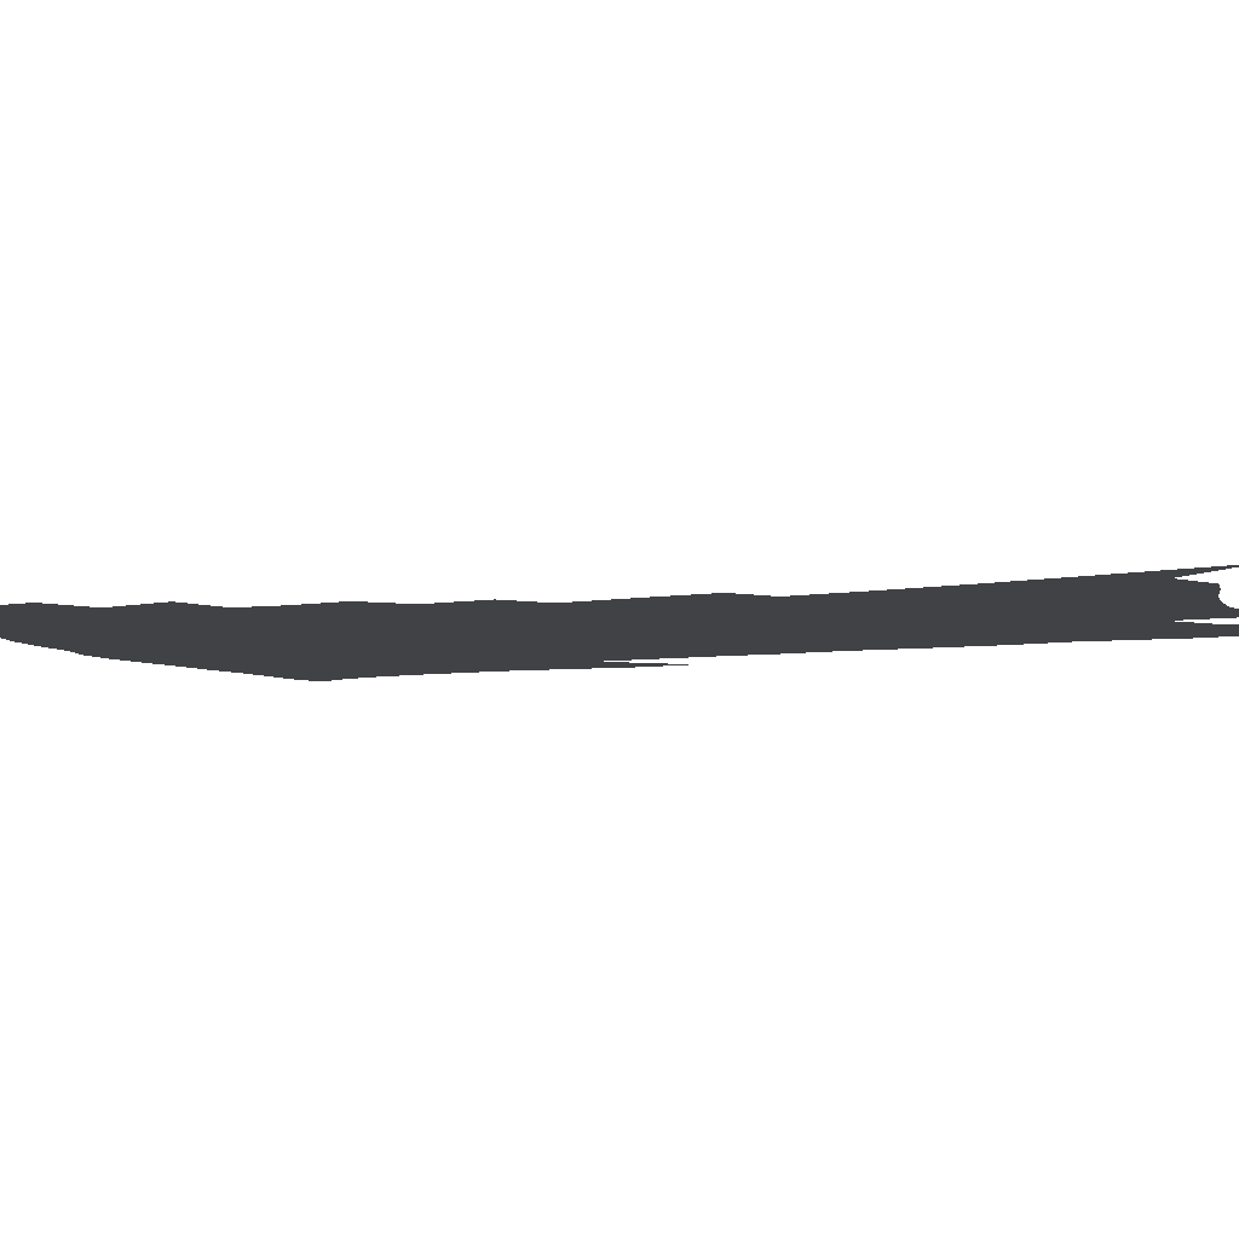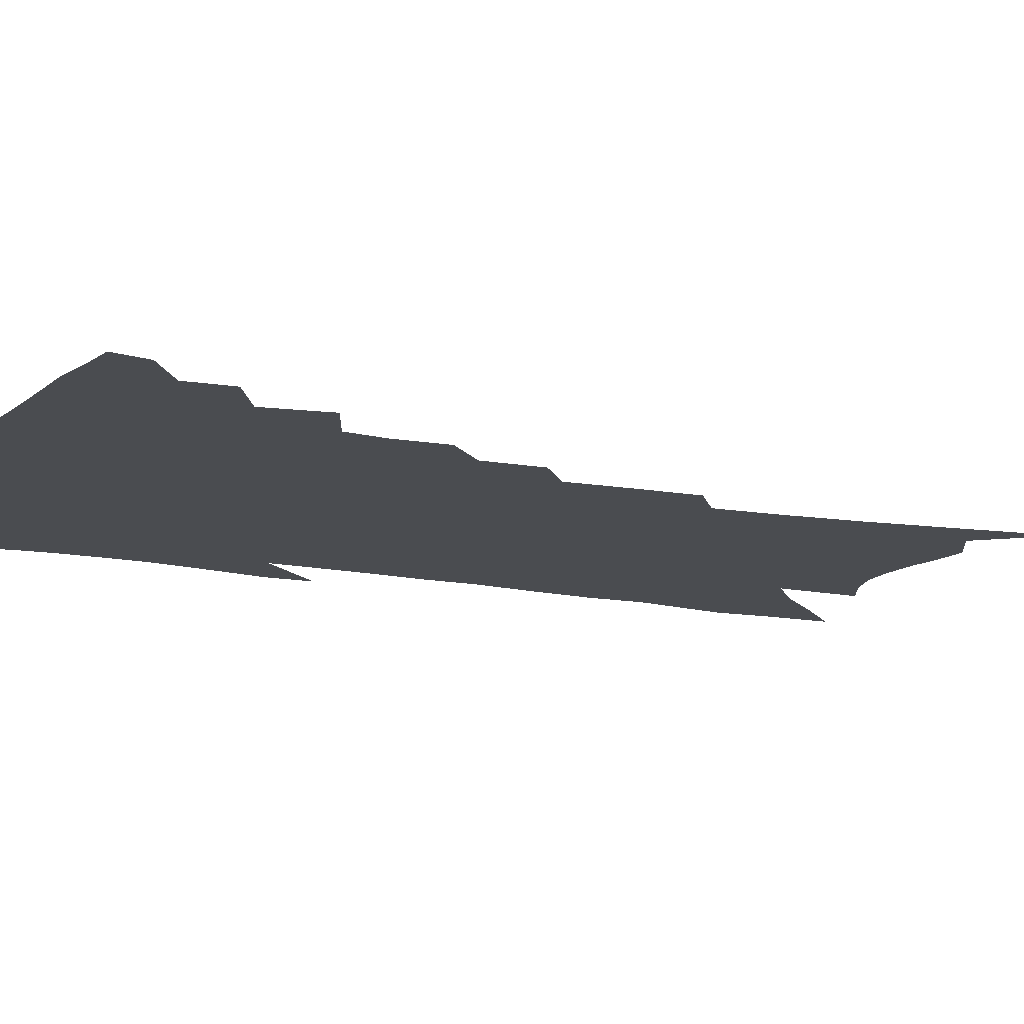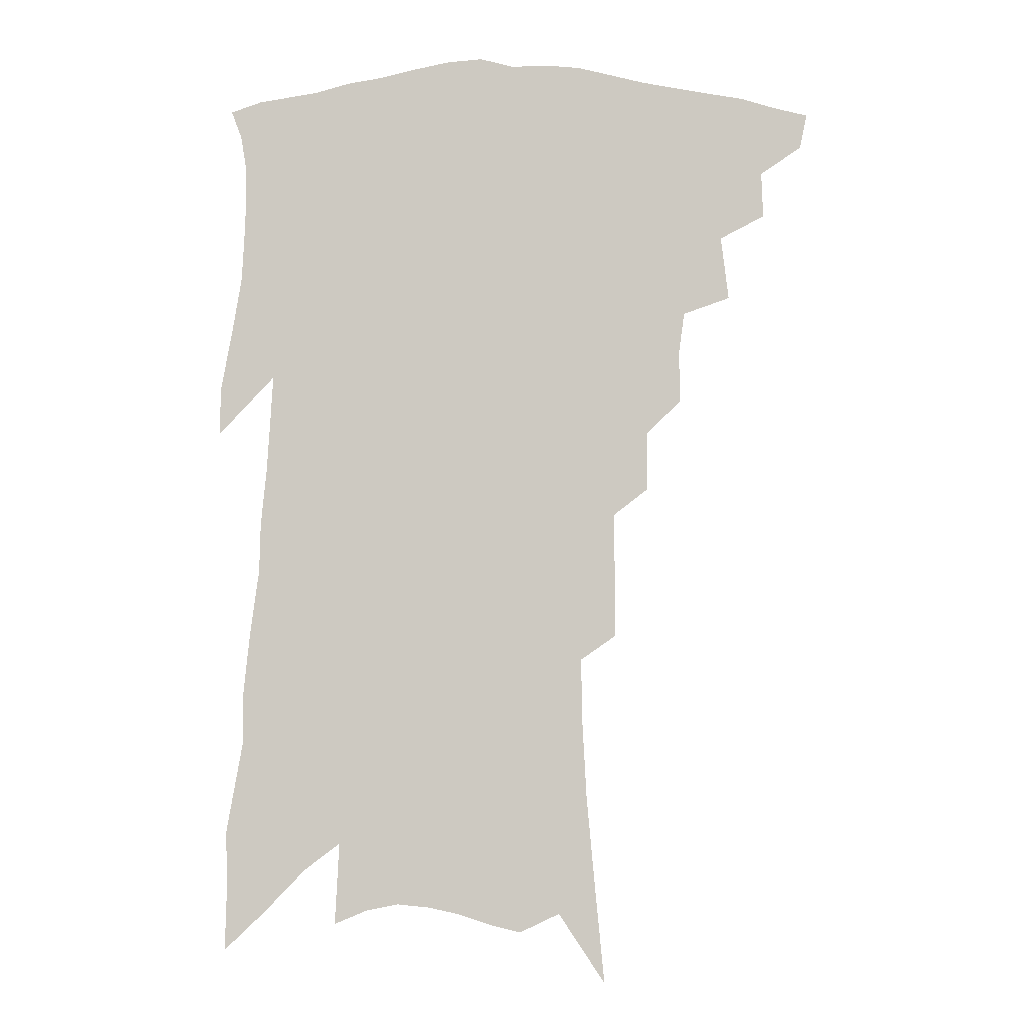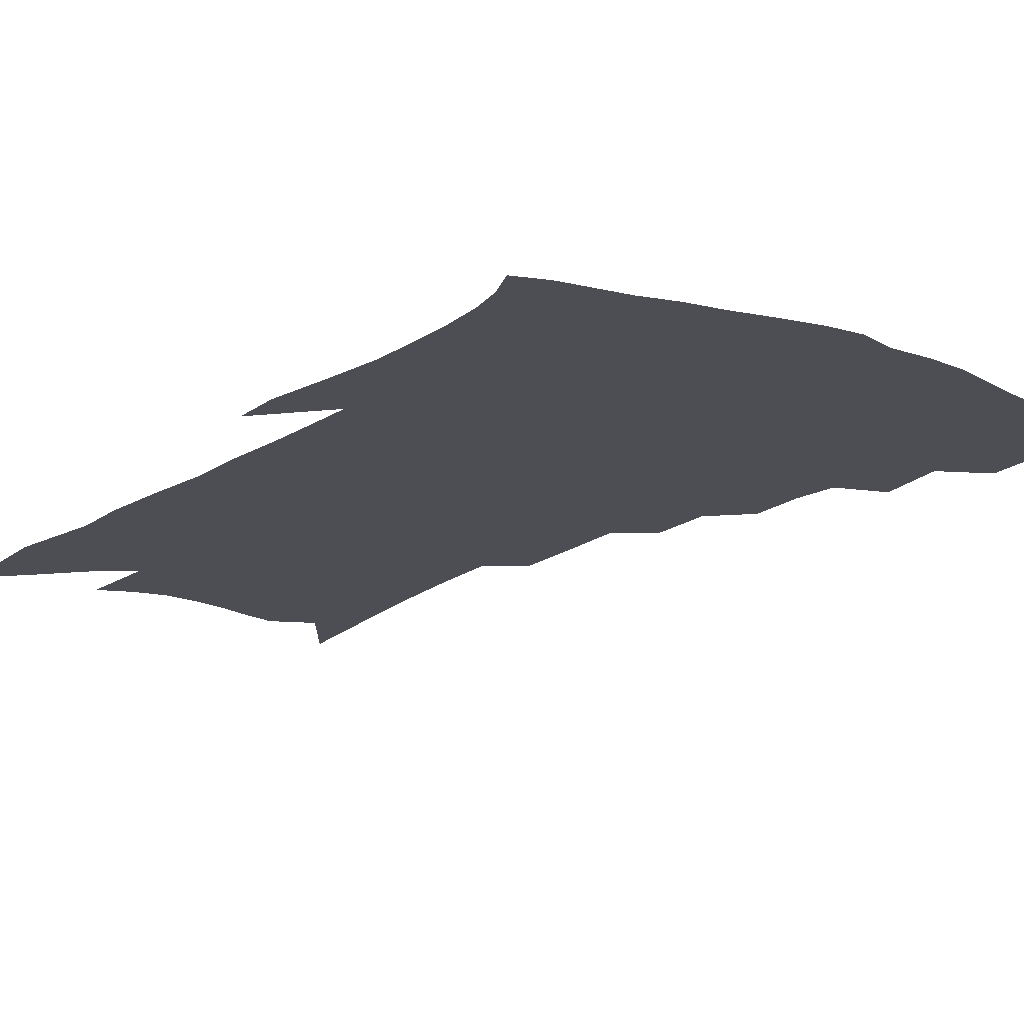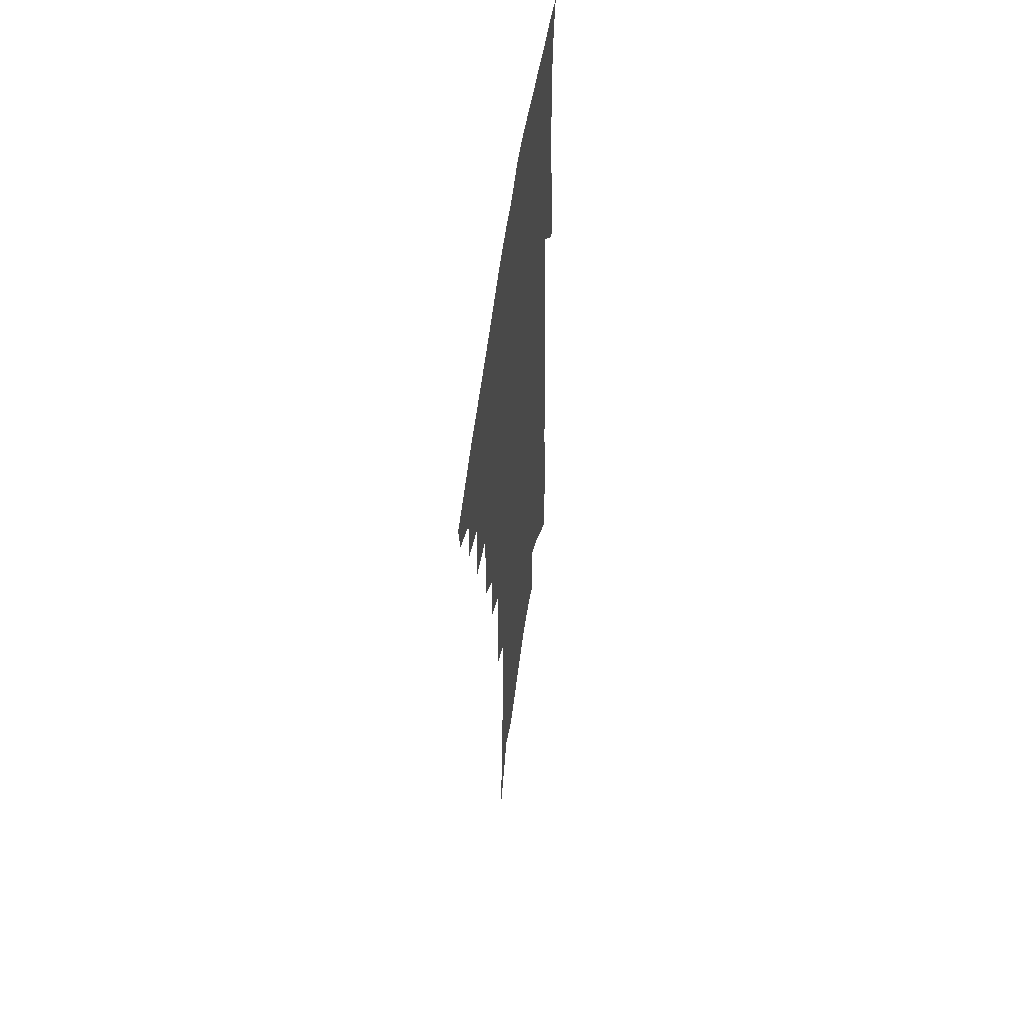
<metadata>
{"format":"obj","ext":"obj","renderer":"f3d","projection":"perspective","resolution":1024,"background":"white","views":[{"elev":-6.6,"azim":-63.7,"up":"+Z"},{"elev":-14.7,"azim":-110.7,"up":"+Z"},{"elev":-4.8,"azim":-175.9,"up":"+Y"},{"elev":-17.3,"azim":145.5,"up":"+Z"},{"elev":55.3,"azim":-82.0,"up":"+Y"}]}
</metadata>
<code>
v 464.6 401.3 0
v 462.1 413.5 0
v 478.5 375.5 0
v 479 391.5 0
v 477.4 404.4 0
v 474.1 416.5 0
v 491.5 344.8 0
v 494.2 367.3 0
v 493.9 382.6 0
v 491.4 394.8 0
v 489 407.1 0
v 486 420.3 0
v 509.8 306.2 0
v 510 324.7 0
v 508.1 339.1 0
v 507.7 356.7 0
v 507.6 372.9 0
v 506.2 385.9 0
v 503.6 397.7 0
v 501 409.9 0
v 498.3 422.5 0
v 522.1 273.6 0
v 522.1 294.6 0
v 521 311.2 0
v 524.1 336.2 0
v 520.8 346.6 0
v 521.1 363.5 0
v 519.6 376 0
v 517.7 388.1 0
v 515.8 400 0
v 513.5 411.9 0
v 510.6 424.8 0
v 534.3 219.3 0
v 534.3 240.7 0
v 534.7 264 0
v 534.7 285.4 0
v 534 302.9 0
v 534.7 322.8 0
v 535 340.5 0
v 532.9 351.7 0
v 533.3 367.5 0
v 531.4 378.7 0
v 529.6 390.4 0
v 527.5 402.3 0
v 525.3 414.4 0
v 522.7 427.2 0
v 538.7 93.24 0
v 542 128.3 0
v 544.9 160.4 0
v 546.4 186.8 0
v 546.8 210.6 0
v 547.4 234.7 0
v 546.6 253.8 0
v 546.6 274.7 0
v 545.8 292 0
v 546.4 312.2 0
v 545.8 327.3 0
v 545.5 342.5 0
v 545 356.3 0
v 544.5 369.3 0
v 543.2 381 0
v 541.1 392.5 0
v 539.5 404.3 0
v 537.3 416.7 0
v 534.8 430.3 0
v 555.2 118 0
v 557.7 151 0
v 558.9 178.3 0
v 558.2 197.8 0
v 558.7 222.6 0
v 559 245.5 0
v 558 262.9 0
v 557.2 279.8 0
v 557.2 299 0
v 557.2 316.4 0
v 557 331.9 0
v 556.6 345.8 0
v 556.2 358.8 0
v 556.3 372.2 0
v 555 382.8 0
v 553.3 394.1 0
v 551.7 406 0
v 549.3 419.3 0
v 546.9 433.4 0
v 569.4 111.2 0
v 569 134.1 0
v 570 163.3 0
v 570.2 187.4 0
v 570 209.6 0
v 569.8 231.2 0
v 569.4 251 0
v 568.6 268.4 0
v 568.3 287.4 0
v 568.2 305.1 0
v 567.6 319.1 0
v 567.6 334.5 0
v 567.5 348.2 0
v 567 360.1 0
v 566.8 373.1 0
v 566 384 0
v 564.9 395.2 0
v 564.2 406.7 0
v 562.4 419.2 0
v 559.3 434.6 0
v 580.4 113.8 0
v 581.1 146 0
v 581.1 171 0
v 580.4 189.5 0
v 580.7 218.2 0
v 579.9 233.4 0
v 579.4 253.8 0
v 578.8 271.9 0
v 578.5 290 0
v 578.4 307.6 0
v 578.4 323.4 0
v 577.7 334.7 0
v 577.9 349.3 0
v 577.7 361.6 0
v 577.6 373.7 0
v 577.2 384.9 0
v 576.6 396.1 0
v 575.9 407.5 0
v 574.3 420.1 0
v 572.1 434.4 0
v 591.8 117.6 0
v 592.1 150.4 0
v 591.7 174.9 0
v 590.9 194.6 0
v 590.7 217.5 0
v 589.9 234.2 0
v 589.4 257.2 0
v 589 275.8 0
v 588.6 292.6 0
v 588.4 308.2 0
v 588.4 325.1 0
v 588.5 338.4 0
v 588.6 351.7 0
v 588.6 363.2 0
v 588.7 374.6 0
v 588.7 385.7 0
v 588.3 396.7 0
v 587.6 408 0
v 586.1 421.4 0
v 584 437.6 0
v 603.1 119.9 0
v 602.8 152.2 0
v 602.1 176.8 0
v 601.5 201.7 0
v 600.8 218.9 0
v 600.1 238.7 0
v 599.4 258.4 0
v 599 276.3 0
v 598.6 293.7 0
v 598.4 309.8 0
v 598.4 325.4 0
v 598.5 338 0
v 598.7 351.3 0
v 598.9 362.8 0
v 599.3 374.9 0
v 599.7 386.1 0
v 599.6 397 0
v 599 408.7 0
v 598.3 421.3 0
v 596.5 436.7 0
v 614.4 121 0
v 613.6 152.1 0
v 612.7 176.8 0
v 612.1 197.3 0
v 611 219 0
v 610 241.3 0
v 609.3 260.9 0
v 608.9 275.6 0
v 608.5 294.1 0
v 608.3 309.5 0
v 608.2 325 0
v 608.4 339.1 0
v 608.7 351.3 0
v 609.2 363.5 0
v 609.8 375 0
v 610.4 386.2 0
v 610.8 396.8 0
v 611.1 407.9 0
v 610.4 420.6 0
v 609.7 434.1 0
v 625.9 118.7 0
v 624.7 147.9 0
v 623.6 172.7 0
v 622.7 194.6 0
v 621.2 218.3 0
v 620.1 239.9 0
v 619.5 257.6 0
v 618.8 275.4 0
v 618.6 291.3 0
v 618.3 307.3 0
v 618.4 322 0
v 618.3 338 0
v 618.6 351 0
v 619.3 362.7 0
v 619.9 374.8 0
v 620.9 385.8 0
v 621.6 396.3 0
v 622.5 407.1 0
v 623 418.4 0
v 622.9 431 0
v 637.7 113.8 0
v 636.2 143 0
v 634.9 168 0
v 633.4 192 0
v 631.8 215 0
v 630.5 236.6 0
v 630.2 253.1 0
v 628.9 273.3 0
v 628.8 288.5 0
v 628.5 304.4 0
v 628.5 319 0
v 628.3 335.6 0
v 628.3 350.2 0
v 629.3 361.1 0
v 630.1 372.8 0
v 631.1 385 0
v 632.7 396 0
v 633.8 405.8 0
v 634.7 416.4 0
v 634.7 429.2 0
v 648.9 133.5 0
v 647.4 158.6 0
v 646 182.1 0
v 643.3 208.5 0
v 642.1 228.8 0
v 641.6 246.6 0
v 640.3 266.1 0
v 639.5 283.8 0
v 638.7 301.4 0
v 638.3 317.8 0
v 638.7 331.8 0
v 638.7 346.5 0
v 639.1 360 0
v 640 371.9 0
v 641.1 383.8 0
v 642.5 394.5 0
v 643.9 404.6 0
v 645.5 414.9 0
v 647.1 425.9 0
v 663.7 118.1 0
v 660.8 147.3 0
v 658.7 172.9 0
v 656.6 196.8 0
v 654.9 218.5 0
v 653.4 238.8 0
v 652.7 257.1 0
v 650.9 277.2 0
v 649.8 295.3 0
v 649.4 311.6 0
v 649.4 326.8 0
v 649.3 342.1 0
v 649.2 357.3 0
v 649.5 371.1 0
v 650.9 382.1 0
v 652.2 393.2 0
v 654 403 0
v 655.8 413 0
v 657.8 424.2 0
v 678.6 104 0
v 678 127 0
v 678.5 147.1 0
v 672.7 179.6 0
v 672.6 198.3 0
v 670.3 220.5 0
v 667.2 243.7 0
v 666.7 261.3 0
v 664.7 281.2 0
v 663.5 299.3 0
v 662.5 316.8 0
v 661.2 334.6 0
v 661.2 349.8 0
v 660.9 364.8 0
v 661.1 378.6 0
v 661.8 391.2 0
v 663.7 401.3 0
v 665.5 411 0
v 668.4 422.6 0
v 682.6 295.6 0
v 682.4 312.4 0
v 678.3 334.1 0
v 675 354.3 0
v 674.1 370 0
v 673.5 385 0
v 673.9 398.5 0
v 675.7 409 0
v 679.3 418.9 0
f 4 5 1
f 1 5 2
f 5 6 2
f 8 9 3
f 3 9 4
f 9 10 4
f 4 10 5
f 10 11 5
f 5 11 6
f 11 12 6
f 15 16 7
f 7 16 8
f 16 17 8
f 8 17 9
f 17 18 9
f 9 18 10
f 18 19 10
f 10 19 11
f 19 20 11
f 11 20 12
f 20 21 12
f 23 24 13
f 13 24 14
f 24 25 14
f 14 25 15
f 25 26 15
f 15 26 16
f 26 27 16
f 16 27 17
f 27 28 17
f 17 28 18
f 28 29 18
f 18 29 19
f 29 30 19
f 19 30 20
f 30 31 20
f 20 31 21
f 31 32 21
f 35 36 22
f 22 36 23
f 36 37 23
f 23 37 24
f 37 38 24
f 24 38 25
f 38 39 25
f 25 39 26
f 39 40 26
f 26 40 27
f 40 41 27
f 27 41 28
f 41 42 28
f 28 42 29
f 42 43 29
f 29 43 30
f 43 44 30
f 30 44 31
f 44 45 31
f 31 45 32
f 45 46 32
f 51 52 33
f 33 52 34
f 52 53 34
f 34 53 35
f 53 54 35
f 35 54 36
f 54 55 36
f 36 55 37
f 55 56 37
f 37 56 38
f 56 57 38
f 38 57 39
f 57 58 39
f 39 58 40
f 58 59 40
f 40 59 41
f 59 60 41
f 41 60 42
f 60 61 42
f 42 61 43
f 61 62 43
f 43 62 44
f 62 63 44
f 44 63 45
f 63 64 45
f 45 64 46
f 64 65 46
f 47 66 48
f 66 67 48
f 48 67 49
f 67 68 49
f 49 68 50
f 68 69 50
f 50 69 51
f 69 70 51
f 51 70 52
f 70 71 52
f 52 71 53
f 71 72 53
f 53 72 54
f 72 73 54
f 54 73 55
f 73 74 55
f 55 74 56
f 74 75 56
f 56 75 57
f 75 76 57
f 57 76 58
f 76 77 58
f 58 77 59
f 77 78 59
f 59 78 60
f 78 79 60
f 60 79 61
f 79 80 61
f 61 80 62
f 80 81 62
f 62 81 63
f 81 82 63
f 63 82 64
f 82 83 64
f 64 83 65
f 83 84 65
f 85 86 66
f 66 86 67
f 86 87 67
f 67 87 68
f 87 88 68
f 68 88 69
f 88 89 69
f 69 89 70
f 89 90 70
f 70 90 71
f 90 91 71
f 71 91 72
f 91 92 72
f 72 92 73
f 92 93 73
f 73 93 74
f 93 94 74
f 74 94 75
f 94 95 75
f 75 95 76
f 95 96 76
f 76 96 77
f 96 97 77
f 77 97 78
f 97 98 78
f 78 98 79
f 98 99 79
f 79 99 80
f 99 100 80
f 80 100 81
f 100 101 81
f 81 101 82
f 101 102 82
f 82 102 83
f 102 103 83
f 83 103 84
f 103 104 84
f 85 105 86
f 105 106 86
f 86 106 87
f 106 107 87
f 87 107 88
f 107 108 88
f 88 108 89
f 108 109 89
f 89 109 90
f 109 110 90
f 90 110 91
f 110 111 91
f 91 111 92
f 111 112 92
f 92 112 93
f 112 113 93
f 93 113 94
f 113 114 94
f 94 114 95
f 114 115 95
f 95 115 96
f 115 116 96
f 96 116 97
f 116 117 97
f 97 117 98
f 117 118 98
f 98 118 99
f 118 119 99
f 99 119 100
f 119 120 100
f 100 120 101
f 120 121 101
f 101 121 102
f 121 122 102
f 102 122 103
f 122 123 103
f 103 123 104
f 123 124 104
f 105 125 106
f 125 126 106
f 106 126 107
f 126 127 107
f 107 127 108
f 127 128 108
f 108 128 109
f 128 129 109
f 109 129 110
f 129 130 110
f 110 130 111
f 130 131 111
f 111 131 112
f 131 132 112
f 112 132 113
f 132 133 113
f 113 133 114
f 133 134 114
f 114 134 115
f 134 135 115
f 115 135 116
f 135 136 116
f 116 136 117
f 136 137 117
f 117 137 118
f 137 138 118
f 118 138 119
f 138 139 119
f 119 139 120
f 139 140 120
f 120 140 121
f 140 141 121
f 121 141 122
f 141 142 122
f 122 142 123
f 142 143 123
f 123 143 124
f 143 144 124
f 125 145 126
f 145 146 126
f 126 146 127
f 146 147 127
f 127 147 128
f 147 148 128
f 128 148 129
f 148 149 129
f 129 149 130
f 149 150 130
f 130 150 131
f 150 151 131
f 131 151 132
f 151 152 132
f 132 152 133
f 152 153 133
f 133 153 134
f 153 154 134
f 134 154 135
f 154 155 135
f 135 155 136
f 155 156 136
f 136 156 137
f 156 157 137
f 137 157 138
f 157 158 138
f 138 158 139
f 158 159 139
f 139 159 140
f 159 160 140
f 140 160 141
f 160 161 141
f 141 161 142
f 161 162 142
f 142 162 143
f 162 163 143
f 143 163 144
f 163 164 144
f 145 165 146
f 165 166 146
f 146 166 147
f 166 167 147
f 147 167 148
f 167 168 148
f 148 168 149
f 168 169 149
f 149 169 150
f 169 170 150
f 150 170 151
f 170 171 151
f 151 171 152
f 171 172 152
f 152 172 153
f 172 173 153
f 153 173 154
f 173 174 154
f 154 174 155
f 174 175 155
f 155 175 156
f 175 176 156
f 156 176 157
f 176 177 157
f 157 177 158
f 177 178 158
f 158 178 159
f 178 179 159
f 159 179 160
f 179 180 160
f 160 180 161
f 180 181 161
f 161 181 162
f 181 182 162
f 162 182 163
f 182 183 163
f 163 183 164
f 183 184 164
f 165 185 166
f 185 186 166
f 166 186 167
f 186 187 167
f 167 187 168
f 187 188 168
f 168 188 169
f 188 189 169
f 169 189 170
f 189 190 170
f 170 190 171
f 190 191 171
f 171 191 172
f 191 192 172
f 172 192 173
f 192 193 173
f 173 193 174
f 193 194 174
f 174 194 175
f 194 195 175
f 175 195 176
f 195 196 176
f 176 196 177
f 196 197 177
f 177 197 178
f 197 198 178
f 178 198 179
f 198 199 179
f 179 199 180
f 199 200 180
f 180 200 181
f 200 201 181
f 181 201 182
f 201 202 182
f 182 202 183
f 202 203 183
f 183 203 184
f 203 204 184
f 185 205 186
f 205 206 186
f 186 206 187
f 206 207 187
f 187 207 188
f 207 208 188
f 188 208 189
f 208 209 189
f 189 209 190
f 209 210 190
f 190 210 191
f 210 211 191
f 191 211 192
f 211 212 192
f 192 212 193
f 212 213 193
f 193 213 194
f 213 214 194
f 194 214 195
f 214 215 195
f 195 215 196
f 215 216 196
f 196 216 197
f 216 217 197
f 197 217 198
f 217 218 198
f 198 218 199
f 218 219 199
f 199 219 200
f 219 220 200
f 200 220 201
f 220 221 201
f 201 221 202
f 221 222 202
f 202 222 203
f 222 223 203
f 203 223 204
f 223 224 204
f 206 225 207
f 225 226 207
f 207 226 208
f 226 227 208
f 208 227 209
f 227 228 209
f 209 228 210
f 228 229 210
f 210 229 211
f 229 230 211
f 211 230 212
f 230 231 212
f 212 231 213
f 231 232 213
f 213 232 214
f 232 233 214
f 214 233 215
f 233 234 215
f 215 234 216
f 234 235 216
f 216 235 217
f 235 236 217
f 217 236 218
f 236 237 218
f 218 237 219
f 237 238 219
f 219 238 220
f 238 239 220
f 220 239 221
f 239 240 221
f 221 240 222
f 240 241 222
f 222 241 223
f 241 242 223
f 223 242 224
f 242 243 224
f 225 244 226
f 244 245 226
f 226 245 227
f 245 246 227
f 227 246 228
f 246 247 228
f 228 247 229
f 247 248 229
f 229 248 230
f 248 249 230
f 230 249 231
f 249 250 231
f 231 250 232
f 250 251 232
f 232 251 233
f 251 252 233
f 233 252 234
f 252 253 234
f 234 253 235
f 253 254 235
f 235 254 236
f 254 255 236
f 236 255 237
f 255 256 237
f 237 256 238
f 256 257 238
f 238 257 239
f 257 258 239
f 239 258 240
f 258 259 240
f 240 259 241
f 259 260 241
f 241 260 242
f 260 261 242
f 242 261 243
f 261 262 243
f 244 263 245
f 263 264 245
f 245 264 246
f 264 265 246
f 246 265 247
f 265 266 247
f 247 266 248
f 266 267 248
f 248 267 249
f 267 268 249
f 249 268 250
f 268 269 250
f 250 269 251
f 269 270 251
f 251 270 252
f 270 271 252
f 252 271 253
f 271 272 253
f 253 272 254
f 272 273 254
f 254 273 255
f 273 274 255
f 255 274 256
f 274 275 256
f 256 275 257
f 275 276 257
f 257 276 258
f 276 277 258
f 258 277 259
f 277 278 259
f 259 278 260
f 278 279 260
f 260 279 261
f 279 280 261
f 261 280 262
f 280 281 262
f 273 282 274
f 282 283 274
f 274 283 275
f 283 284 275
f 275 284 276
f 284 285 276
f 276 285 277
f 285 286 277
f 277 286 278
f 286 287 278
f 278 287 279
f 287 288 279
f 279 288 280
f 288 289 280
f 280 289 281
f 289 290 281

</code>
